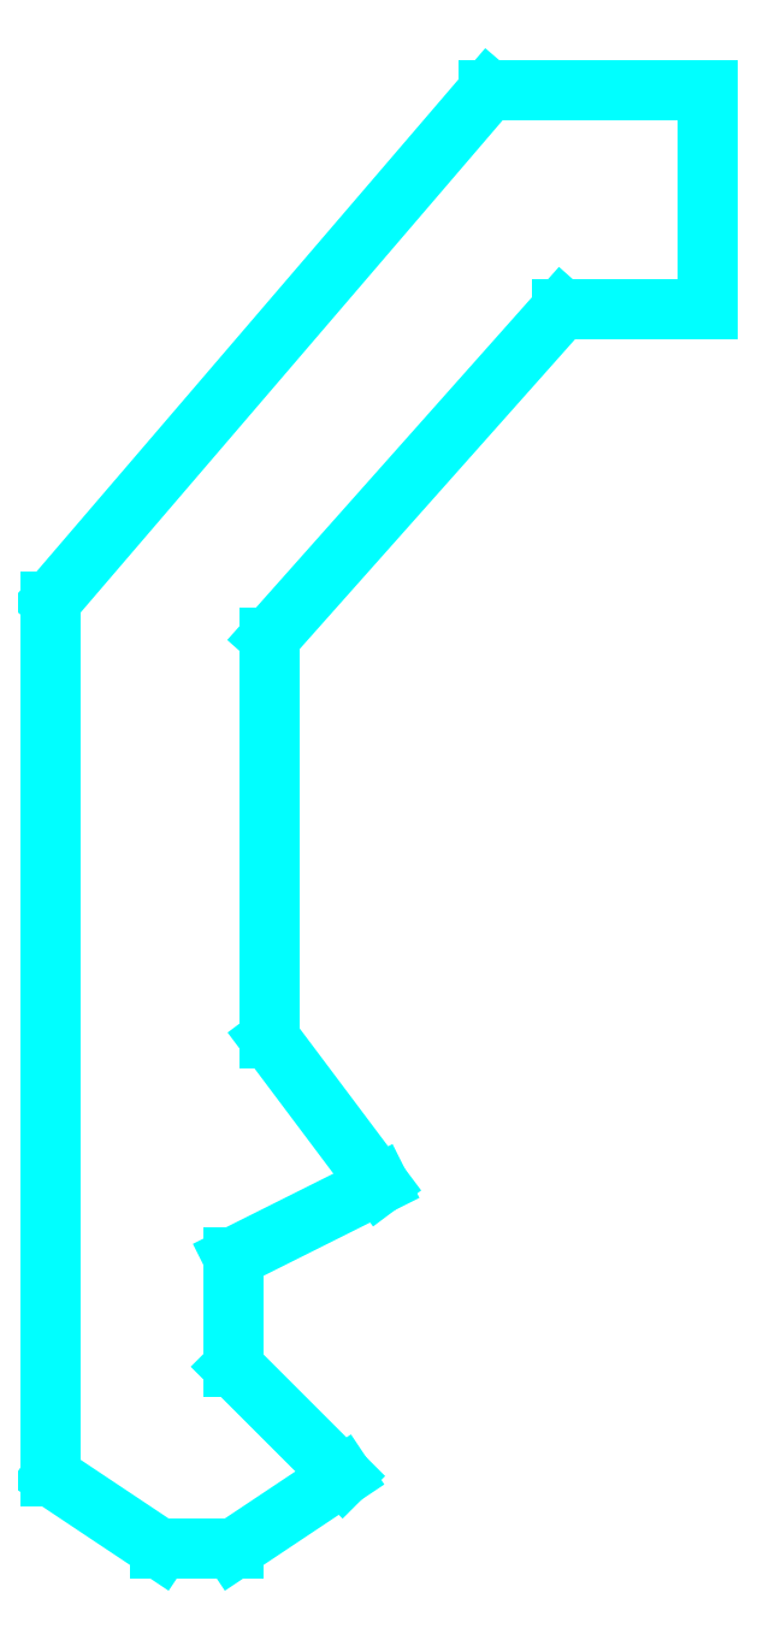
<metadata>
{"format":"dxf","ext":"dxf","renderer":"ezdxf+matplotlib","layout":"modelspace","background":"white","min_lineweight":24,"dpi":150}
</metadata>
<code>
0
SECTION
2
ENTITIES
0
LINE
8
Layer 1
10
0
20
2
30
0
11
3
21
1e-06
31
0
0
LINE
8
Layer 1
10
3
20
1e-06
30
0
11
5
21
1e-06
31
0
0
LINE
8
Layer 1
10
5
20
1e-06
30
0
11
8
21
2
31
0
0
LINE
8
Layer 1
10
8
20
2
30
0
11
5
21
5
31
0
0
LINE
8
Layer 1
10
5
20
5
30
0
11
5
21
8
31
0
0
LINE
8
Layer 1
10
5
20
8
30
0
11
9
21
10
31
0
0
LINE
8
Layer 1
10
9
20
10
30
0
11
6
21
14
31
0
0
LINE
8
Layer 1
10
6
20
14
30
0
11
6
21
25
31
0
0
LINE
8
Layer 1
10
6
20
25
30
0
11
14
21
34
31
0
0
LINE
8
Layer 1
10
14
20
34
30
0
11
18
21
34
31
0
0
LINE
8
Layer 1
10
18
20
34
30
0
11
18
21
40
31
0
0
LINE
8
Layer 1
10
18
20
40
30
0
11
12
21
40
31
0
0
LINE
8
Layer 1
10
12
20
40
30
0
11
0
21
26
31
0
0
LINE
8
Layer 1
10
0
20
26
30
0
11
0
21
2
31
0
0
LINE
8
Layer 1
10
0
20
2
30
0
11
0
21
2
31
0
0
ENDSEC
0
EOF

</code>
